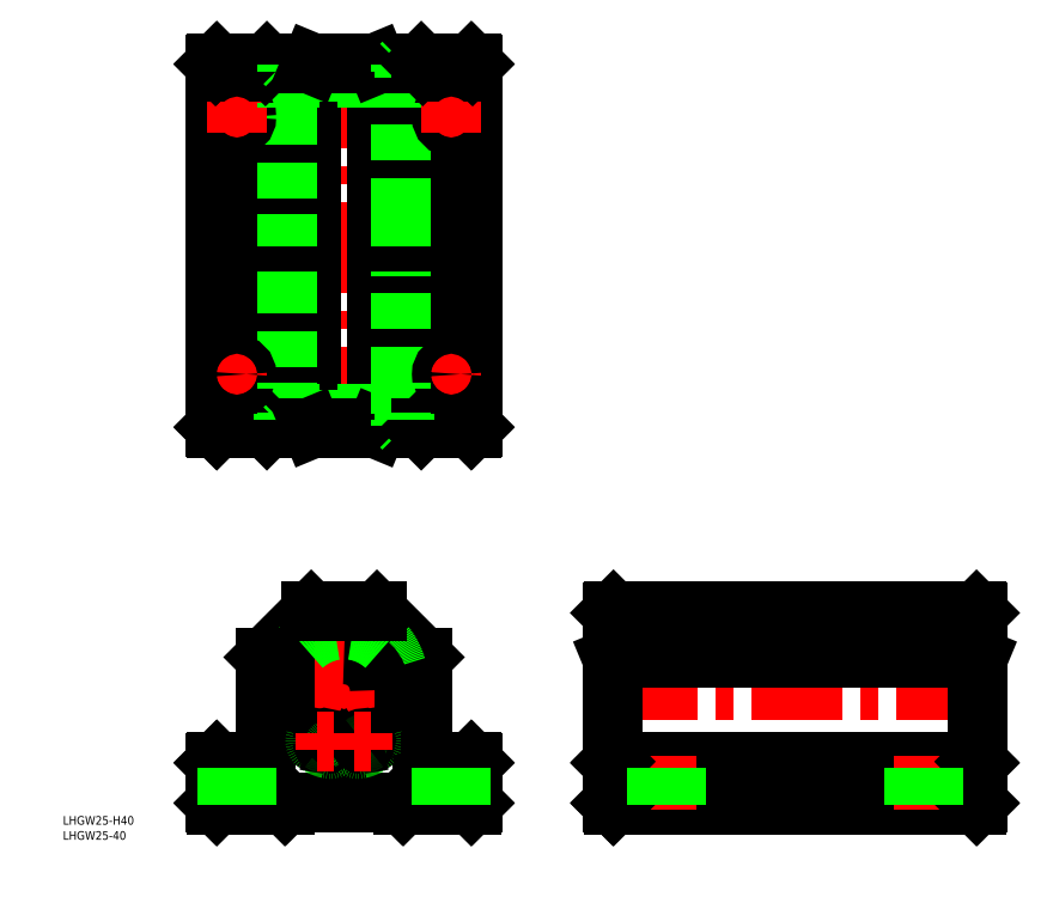
<metadata>
{"format":"dxf","ext":"dxf","renderer":"ezdxf+matplotlib","layout":"modelspace","background":"white","min_lineweight":24,"dpi":150}
</metadata>
<code>
0
SECTION
2
ENTITIES
0
LINE
8
CENTER
10
0
20
221.6
30
0
11
0
21
89.55
31
0
0
LINE
8
CENTER
10
91.75
20
0
30
0
11
223.8
21
0
31
0
0
LINE
8
0
10
221.8
20
27
30
0
11
221.8
21
11.29
31
0
0
LINE
8
0
10
93.75
20
11.29
30
0
11
93.75
21
27
31
0
0
LINE
8
0
10
11.5
20
27.5
30
0
11
27.5
21
11.5
31
0
0
LINE
8
0
10
-27.5
20
11.5
30
0
11
-11.5
21
27.5
31
0
0
LINE
8
CENTER
10
-37.5
20
-42
30
0
11
-37.5
21
-23
31
0
0
LINE
8
CENTER
10
37.5
20
-42
30
0
11
37.5
21
-23
31
0
0
LINE
8
0
10
-45
20
-39.5
30
0
11
-45
21
-25.5
31
0
0
LINE
8
0
10
45
20
-25.5
30
0
11
45
21
-39.5
31
0
0
LINE
8
0
10
-20
20
-39.3
30
0
11
20
21
-39.3
31
0
0
LINE
8
0
10
-20.7
20
-40
30
0
11
-44.5
21
-40
31
0
0
LINE
8
0
10
-44.75
20
-39.75
30
0
11
-44.5
21
-40
31
0
0
LINE
8
0
10
-45
20
-39.5
30
0
11
-44.75
21
-39.75
31
0
0
LINE
8
0
10
-20.7
20
-40
30
0
11
-20.2
21
-39.5
31
0
0
LINE
8
0
10
-20.2
20
-39.5
30
0
11
-20
21
-39.3
31
0
0
LINE
8
0
10
44.5
20
-40
30
0
11
20.7
21
-40
31
0
0
LINE
8
0
10
20.2
20
-39.5
30
0
11
20.7
21
-40
31
0
0
LINE
8
0
10
20
20
-39.3
30
0
11
20.2
21
-39.5
31
0
0
LINE
8
0
10
44.5
20
-40
30
0
11
44.75
21
-39.75
31
0
0
LINE
8
0
10
44.75
20
-39.75
30
0
11
45
21
-39.5
31
0
0
ARC
8
0
10
3.743
20
1.485
30
0
40
23
50
142
51
163.3
0
ARC
8
0
10
3.743
20
1.485
30
0
40
23
50
163.3
51
233.8
0
LINE
8
CENTER
10
-22.8
20
0
30
0
11
22.8
21
0
31
0
0
CIRCLE
8
0
10
1.137e-13
20
0
30
0
40
20
0
CIRCLE
8
0
10
1.137e-13
20
0
30
0
40
20.8
0
LINE
8
0
10
-27.5
20
-22
30
0
11
-27.5
21
11.5
31
0
0
LINE
8
0
10
-44.5
20
-25
30
0
11
-30.5
21
-25
31
0
0
LINE
8
0
10
-44.75
20
-25.25
30
0
11
-45
21
-25.5
31
0
0
LINE
8
0
10
-44.5
20
-25
30
0
11
-44.75
21
-25.25
31
0
0
ARC
8
0
10
-30.5
20
-22
30
0
40
3
50
270
51
0
0
ARC
8
0
10
-3.743
20
1.485
30
0
40
23
50
306.2
51
16.73
0
ARC
8
0
10
1.137e-13
20
0
30
0
40
16.85
50
284.7
51
255.3
0
ARC
8
0
10
1.137e-13
20
0
30
0
40
12.5
50
90
51
0
0
LINE
8
CENTER
10
1.137e-13
20
22.8
30
0
11
1.137e-13
21
-22.8
31
0
0
LINE
8
0
10
27.5
20
11.5
30
0
11
27.5
21
-22
31
0
0
ARC
8
0
10
-8.547
20
-17.8
30
0
40
1.5
50
161.8
51
244.4
0
ARC
8
0
10
1.137e-13
20
0
30
0
40
21.25
50
244.4
51
255.6
0
LINE
8
0
10
-3.176
20
-18.01
30
0
11
-3.42
21
-19.39
31
0
0
ARC
8
0
10
1.137e-13
20
0
30
0
40
21.25
50
284.4
51
295.6
0
ARC
8
0
10
8.547
20
-17.8
30
0
40
1.5
50
295.6
51
18.19
0
LINE
8
0
10
3.42
20
-19.39
30
0
11
3.176
21
-18.01
31
0
0
ARC
8
0
10
-4.897
20
-19.13
30
0
40
1.5
50
338.2
51
350
0
ARC
8
0
10
-4.897
20
-19.13
30
0
40
1.5
50
255.6
51
338.2
0
ARC
8
0
10
4.897
20
-19.13
30
0
40
1.5
50
201.8
51
284.4
0
ARC
8
0
10
4.897
20
-19.13
30
0
40
1.5
50
190
51
201.8
0
ARC
8
0
10
-8.547
20
-17.8
30
0
40
1.5
50
150.5
51
161.8
0
ARC
8
0
10
-6.516
20
-17.9
30
0
40
1
50
268.6
51
180
0
ARC
8
0
10
-6.516
20
-17.9
30
0
40
1
50
231.4
51
268.6
0
ARC
8
0
10
-6.516
20
-17.9
30
0
40
1
50
180
51
231.4
0
ARC
8
0
10
-4.653
20
-17.75
30
0
40
1.5
50
350
51
75.31
0
ARC
8
0
10
4.653
20
-17.75
30
0
40
1.5
50
104.7
51
190
0
ARC
8
0
10
6.515
20
-17.9
30
0
40
1
50
308.6
51
180
0
ARC
8
0
10
6.515
20
-17.9
30
0
40
1
50
271.4
51
308.6
0
ARC
8
0
10
6.515
20
-17.9
30
0
40
1
50
180
51
271.4
0
ARC
8
0
10
8.547
20
-17.8
30
0
40
1.5
50
18.19
51
29.48
0
LINE
8
0
10
30.5
20
-25
30
0
11
44.5
21
-25
31
0
0
ARC
8
0
10
30.5
20
-22
30
0
40
3
50
180
51
270
0
LINE
8
0
10
45
20
-25.5
30
0
11
44.75
21
-25.25
31
0
0
LINE
8
0
10
44.75
20
-25.25
30
0
11
44.5
21
-25
31
0
0
ARC
8
0
10
-3.743
20
1.485
30
0
40
23
50
16.73
51
37.98
0
ARC
8
0
10
1.137e-13
20
0
30
0
40
12.5
50
0
51
90
0
ARC
8
0
10
1.137e-13
20
0
30
0
40
21.25
50
47.39
51
132.6
0
LINE
8
0
10
94.25
20
11.5
30
0
11
221.3
21
11.5
31
0
0
LINE
8
0
10
221.3
20
-40
30
0
11
94.25
21
-40
31
0
0
LINE
8
0
10
94.25
20
-25
30
0
11
221.3
21
-25
31
0
0
LINE
8
CENTER
10
112.8
20
-42
30
0
11
112.8
21
-23
31
0
0
LINE
8
0
10
93.75
20
-39.5
30
0
11
93.75
21
-25.5
31
0
0
LINE
8
0
10
94.25
20
-40
30
0
11
94
21
-39.75
31
0
0
LINE
8
0
10
93.75
20
-39.5
30
0
11
94
21
-39.75
31
0
0
LINE
8
0
10
93.75
20
-22
30
0
11
93.75
21
11.29
31
0
0
LINE
8
0
10
93.75
20
-22
30
0
11
93.75
21
-25.5
31
0
0
LINE
8
0
10
93.75
20
-25.5
30
0
11
94
21
-25.25
31
0
0
LINE
8
0
10
94
20
-25.25
30
0
11
94.25
21
-25
31
0
0
LINE
8
0
10
93.75
20
11.29
30
0
11
94.25
21
11.5
31
0
0
LINE
8
CENTER
10
202.8
20
-42
30
0
11
202.8
21
-23
31
0
0
LINE
8
0
10
221.8
20
-25.5
30
0
11
221.8
21
-39.5
31
0
0
LINE
8
0
10
221.5
20
-39.75
30
0
11
221.8
21
-39.5
31
0
0
LINE
8
0
10
221.5
20
-39.75
30
0
11
221.3
21
-40
31
0
0
LINE
8
0
10
221.8
20
11.29
30
0
11
221.8
21
-22
31
0
0
LINE
8
0
10
221.8
20
-25.5
30
0
11
221.8
21
-22
31
0
0
LINE
8
0
10
221.5
20
-25.25
30
0
11
221.8
21
-25.5
31
0
0
LINE
8
0
10
221.3
20
-25
30
0
11
221.5
21
-25.25
31
0
0
LINE
8
0
10
221.8
20
11.29
30
0
11
221.3
21
11.5
31
0
0
LINE
8
0
10
-20
20
155.2
30
0
11
-20
21
146.6
31
0
0
LINE
8
0
10
20
20
146.6
30
0
11
20
21
155.2
31
0
0
LINE
8
0
10
20
20
146.6
30
0
11
20
21
155.2
31
0
0
LINE
8
0
10
-20
20
155.2
30
0
11
-20
21
146.6
31
0
0
LINE
8
0
10
45
20
219.1
30
0
11
45
21
92.05
31
0
0
LINE
8
0
10
-45
20
92.05
30
0
11
-45
21
219.1
31
0
0
LINE
8
0
10
-27.5
20
92.05
30
0
11
-27.5
21
219.1
31
0
0
LINE
8
0
10
-11.5
20
92.05
30
0
11
-11.5
21
219.1
31
0
0
LINE
8
0
10
11.5
20
92.05
30
0
11
11.5
21
219.1
31
0
0
LINE
8
0
10
27.5
20
92.05
30
0
11
27.5
21
219.1
31
0
0
LINE
8
0
10
-11.5
20
27.5
30
0
11
11.5
21
27.5
31
0
0
LINE
8
0
10
-21.25
20
94.8
30
0
11
-14.39
21
94.8
31
0
0
LINE
8
0
10
-19.26
20
94.8
30
0
11
-14.39
21
94.8
31
0
0
LINE
8
0
10
20
20
92.35
30
0
11
-20
21
92.35
31
0
0
LINE
8
0
10
-21.25
20
96.7
30
0
11
21.25
21
96.7
31
0
0
LINE
8
0
10
-11.29
20
91.55
30
0
11
-27
21
91.55
31
0
0
LINE
8
0
10
-20
20
144.7
30
0
11
-20
21
107.4
31
0
0
LINE
8
0
10
-20
20
144.7
30
0
11
-20
21
107.4
31
0
0
LINE
8
CENTER
10
-37.5
20
115.9
30
0
11
-37.5
21
105.3
31
0
0
LINE
8
0
10
-20
20
105.5
30
0
11
-20
21
96.95
31
0
0
LINE
8
0
10
-30.5
20
91.55
30
0
11
-44.5
21
91.55
31
0
0
LINE
8
0
10
-44.75
20
91.8
30
0
11
-44.5
21
91.55
31
0
0
LINE
8
0
10
-44.75
20
91.8
30
0
11
-45
21
92.05
31
0
0
LINE
8
0
10
-20
20
94.8
30
0
11
-20
21
92.35
31
0
0
LINE
8
0
10
-30.5
20
91.55
30
0
11
-27
21
91.55
31
0
0
LINE
8
0
10
-27
20
91.55
30
0
11
-27.5
21
92.05
31
0
0
LINE
8
0
10
-20
20
92.35
30
0
11
-20.8
21
91.55
31
0
0
LINE
8
0
10
-20
20
96.95
30
0
11
-20
21
96.7
31
0
0
LINE
8
0
10
-21.25
20
96.7
30
0
11
-21.25
21
94.8
31
0
0
LINE
8
CENTER
10
-42.8
20
110.6
30
0
11
-32.2
21
110.6
31
0
0
CIRCLE
8
0
10
-37.5
20
110.6
30
0
40
3.3
0
LINE
8
0
10
-20
20
107.4
30
0
11
-20
21
105.6
31
0
0
LINE
8
0
10
-20
20
146.6
30
0
11
-20
21
144.7
31
0
0
LINE
8
0
10
20
20
107.4
30
0
11
20
21
144.7
31
0
0
LINE
8
0
10
20
20
107.4
30
0
11
20
21
144.7
31
0
0
LINE
8
CENTER
10
37.5
20
115.9
30
0
11
37.5
21
105.3
31
0
0
LINE
8
0
10
14.39
20
94.8
30
0
11
21.25
21
94.8
31
0
0
LINE
8
0
10
14.39
20
94.8
30
0
11
19.26
21
94.8
31
0
0
LINE
8
0
10
27
20
91.55
30
0
11
11.29
21
91.55
31
0
0
LINE
8
0
10
-14.39
20
94.8
30
0
11
14.39
21
94.8
31
0
0
LINE
8
0
10
11.29
20
91.55
30
0
11
-11.29
21
91.55
31
0
0
LINE
8
0
10
-11.29
20
91.55
30
0
11
-11.5
21
92.05
31
0
0
LINE
8
0
10
11.29
20
91.55
30
0
11
11.5
21
92.05
31
0
0
LINE
8
0
10
20
20
96.95
30
0
11
20
21
105.5
31
0
0
LINE
8
0
10
44.5
20
91.55
30
0
11
30.5
21
91.55
31
0
0
LINE
8
0
10
20
20
92.35
30
0
11
20
21
94.8
31
0
0
LINE
8
0
10
20.8
20
91.55
30
0
11
20
21
92.35
31
0
0
LINE
8
0
10
27
20
91.55
30
0
11
30.5
21
91.55
31
0
0
LINE
8
0
10
27
20
91.55
30
0
11
27.5
21
92.05
31
0
0
LINE
8
0
10
20
20
96.7
30
0
11
20
21
96.95
31
0
0
LINE
8
0
10
21.25
20
94.8
30
0
11
21.25
21
96.7
31
0
0
LINE
8
0
10
44.5
20
91.55
30
0
11
44.75
21
91.8
31
0
0
LINE
8
0
10
45
20
92.05
30
0
11
44.75
21
91.8
31
0
0
LINE
8
CENTER
10
32.2
20
110.6
30
0
11
42.8
21
110.6
31
0
0
CIRCLE
8
0
10
37.5
20
110.6
30
0
40
3.3
0
LINE
8
0
10
20
20
105.6
30
0
11
20
21
107.4
31
0
0
LINE
8
0
10
20
20
144.7
30
0
11
20
21
146.6
31
0
0
LINE
8
0
10
-20
20
214.2
30
0
11
-20
21
205.6
31
0
0
LINE
8
0
10
20
20
205.6
30
0
11
20
21
214.2
31
0
0
LINE
8
0
10
-20
20
203.7
30
0
11
-20
21
166.4
31
0
0
LINE
8
0
10
-20
20
203.7
30
0
11
-20
21
166.4
31
0
0
LINE
8
0
10
-20
20
164.6
30
0
11
-20
21
156
31
0
0
LINE
8
0
10
-20
20
164.6
30
0
11
-20
21
155.9
31
0
0
LINE
8
0
10
-20
20
156
30
0
11
-20
21
155.2
31
0
0
LINE
8
0
10
-20
20
166.4
30
0
11
-20
21
164.6
31
0
0
LINE
8
CENTER
10
-42.8
20
200.6
30
0
11
-32.2
21
200.6
31
0
0
CIRCLE
8
0
10
-37.5
20
200.6
30
0
40
3.3
0
LINE
8
CENTER
10
-37.5
20
205.9
30
0
11
-37.5
21
195.3
31
0
0
LINE
8
0
10
-20
20
205.6
30
0
11
-20
21
203.7
31
0
0
LINE
8
0
10
20
20
166.4
30
0
11
20
21
203.7
31
0
0
LINE
8
0
10
20
20
166.4
30
0
11
20
21
203.7
31
0
0
LINE
8
0
10
20
20
156
30
0
11
20
21
164.6
31
0
0
LINE
8
0
10
20
20
155.9
30
0
11
20
21
164.6
31
0
0
LINE
8
0
10
20
20
155.2
30
0
11
20
21
156
31
0
0
LINE
8
0
10
20
20
164.6
30
0
11
20
21
166.4
31
0
0
LINE
8
CENTER
10
32.2
20
200.6
30
0
11
42.8
21
200.6
31
0
0
CIRCLE
8
0
10
37.5
20
200.6
30
0
40
3.3
0
LINE
8
0
10
20
20
203.7
30
0
11
20
21
205.6
31
0
0
LINE
8
CENTER
10
37.5
20
205.9
30
0
11
37.5
21
195.3
31
0
0
LINE
8
0
10
-21.25
20
216.3
30
0
11
-14.39
21
216.3
31
0
0
LINE
8
0
10
-19.26
20
216.3
30
0
11
-14.39
21
216.3
31
0
0
LINE
8
0
10
-20
20
218.8
30
0
11
20
21
218.8
31
0
0
LINE
8
0
10
-21.25
20
214.4
30
0
11
21.25
21
214.4
31
0
0
LINE
8
0
10
-27
20
219.6
30
0
11
-11.29
21
219.6
31
0
0
LINE
8
0
10
-44.5
20
219.6
30
0
11
-30.5
21
219.6
31
0
0
LINE
8
0
10
-44.5
20
219.6
30
0
11
-44.75
21
219.3
31
0
0
LINE
8
0
10
-45
20
219.1
30
0
11
-44.75
21
219.3
31
0
0
LINE
8
0
10
-21.25
20
216.3
30
0
11
-21.25
21
214.4
31
0
0
LINE
8
0
10
-20
20
214.4
30
0
11
-20
21
214.2
31
0
0
LINE
8
0
10
-27
20
219.6
30
0
11
-30.5
21
219.6
31
0
0
LINE
8
0
10
-27
20
219.6
30
0
11
-27.5
21
219.1
31
0
0
LINE
8
0
10
-20
20
218.8
30
0
11
-20
21
216.3
31
0
0
LINE
8
0
10
-20.8
20
219.6
30
0
11
-20
21
218.8
31
0
0
LINE
8
0
10
14.39
20
216.3
30
0
11
21.25
21
216.3
31
0
0
LINE
8
0
10
14.39
20
216.3
30
0
11
19.26
21
216.3
31
0
0
LINE
8
0
10
11.29
20
219.6
30
0
11
27
21
219.6
31
0
0
LINE
8
0
10
-14.39
20
216.3
30
0
11
14.39
21
216.3
31
0
0
LINE
8
0
10
-11.29
20
219.6
30
0
11
11.29
21
219.6
31
0
0
LINE
8
0
10
-11.29
20
219.6
30
0
11
-11.5
21
219.1
31
0
0
LINE
8
0
10
11.29
20
219.6
30
0
11
11.5
21
219.1
31
0
0
LINE
8
0
10
30.5
20
219.6
30
0
11
44.5
21
219.6
31
0
0
LINE
8
0
10
21.25
20
214.4
30
0
11
21.25
21
216.3
31
0
0
LINE
8
0
10
20
20
214.2
30
0
11
20
21
214.4
31
0
0
LINE
8
0
10
20
20
216.3
30
0
11
20
21
218.8
31
0
0
LINE
8
0
10
20
20
218.8
30
0
11
20.8
21
219.6
31
0
0
LINE
8
0
10
30.5
20
219.6
30
0
11
27
21
219.6
31
0
0
LINE
8
0
10
27
20
219.6
30
0
11
27.5
21
219.1
31
0
0
LINE
8
0
10
44.75
20
219.3
30
0
11
44.5
21
219.6
31
0
0
LINE
8
0
10
44.75
20
219.3
30
0
11
45
21
219.1
31
0
0
LINE
8
0
10
94.25
20
27.5
30
0
11
221.3
21
27.5
31
0
0
LINE
8
0
10
93.75
20
27
30
0
11
94.25
21
27.5
31
0
0
LINE
8
0
10
221.8
20
27
30
0
11
221.3
21
27.5
31
0
0
LINE
8
0
10
-40.8
20
-40
30
0
11
-40.8
21
-25
31
0
0
LINE
8
0
10
-34.2
20
-40
30
0
11
-34.2
21
-25
31
0
0
LINE
8
0
10
40.8
20
-40
30
0
11
40.8
21
-25
31
0
0
LINE
8
0
10
34.2
20
-40
30
0
11
34.2
21
-25
31
0
0
LINE
8
0
10
116.1
20
-40
30
0
11
116.1
21
-25
31
0
0
LINE
8
0
10
109.5
20
-40
30
0
11
109.5
21
-25
31
0
0
LINE
8
0
10
206.1
20
-40
30
0
11
206.1
21
-25
31
0
0
LINE
8
0
10
199.5
20
-40
30
0
11
199.5
21
-25
31
0
0
LINE
8
CENTER
10
9.516
20
-17.9
30
0
11
3.515
21
-17.9
31
0
0
LINE
8
CENTER
10
-6.516
20
-20.9
30
0
11
-6.516
21
-14.9
31
0
0
LINE
8
CENTER
10
6.515
20
-14.9
30
0
11
6.515
21
-20.9
31
0
0
LINE
8
CENTER
10
-3.516
20
-17.9
30
0
11
-9.516
21
-17.9
31
0
0
TEXT
8
0
10
-98.37
20
-47.11
30
0
40
3
1
LHGW25-H40
0
TEXT
8
0
10
-98.37
20
-52.39
30
0
40
3
1
LHGW25-40
0
ENDSEC
0
EOF

</code>
